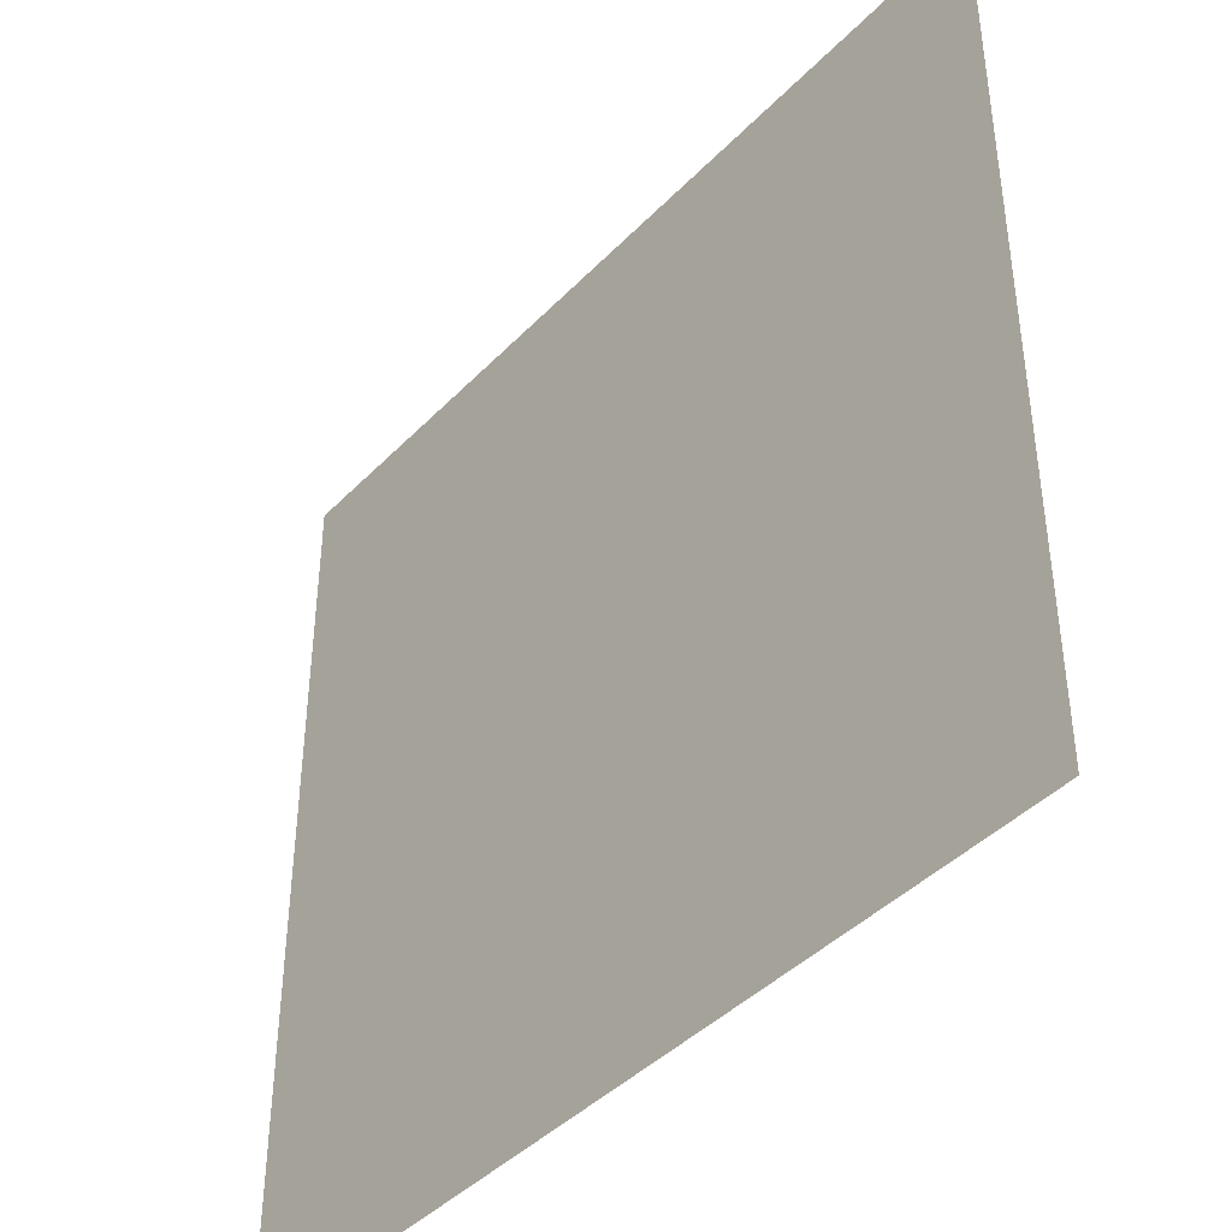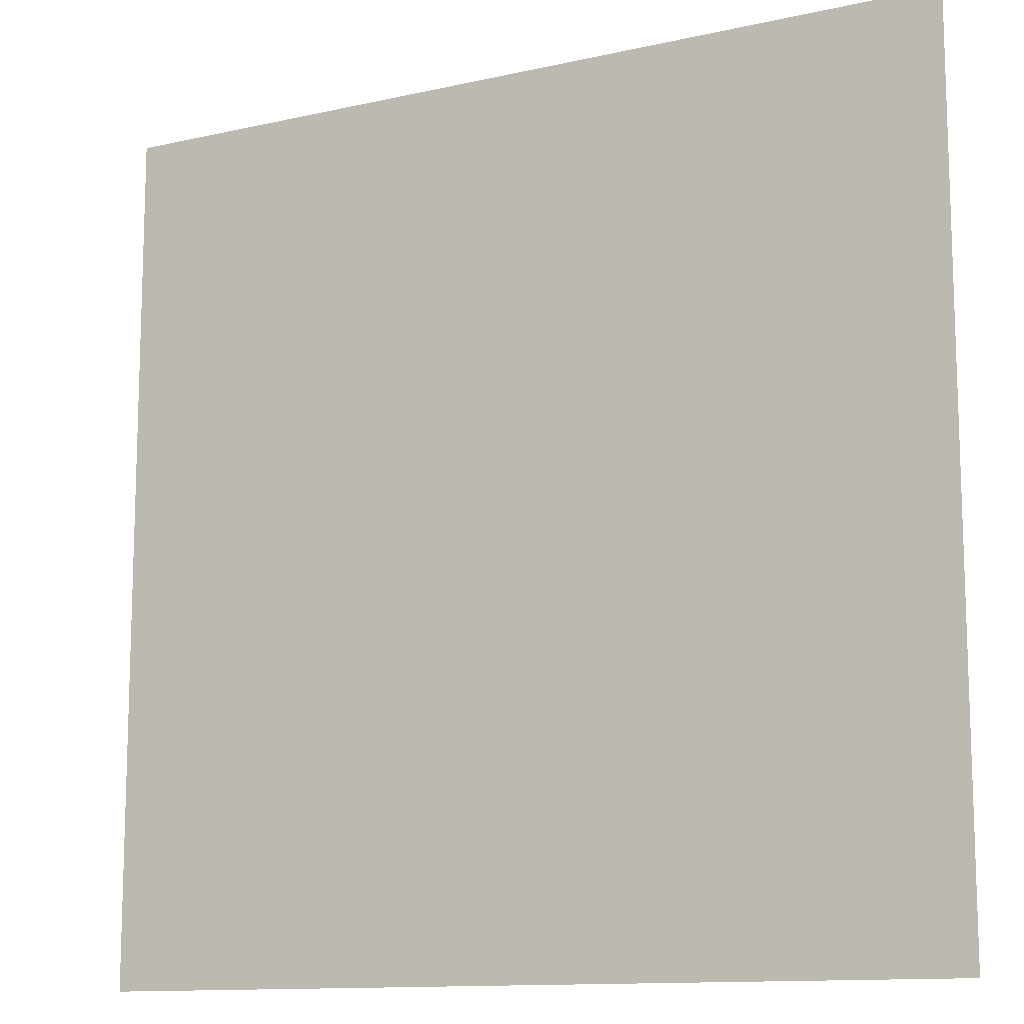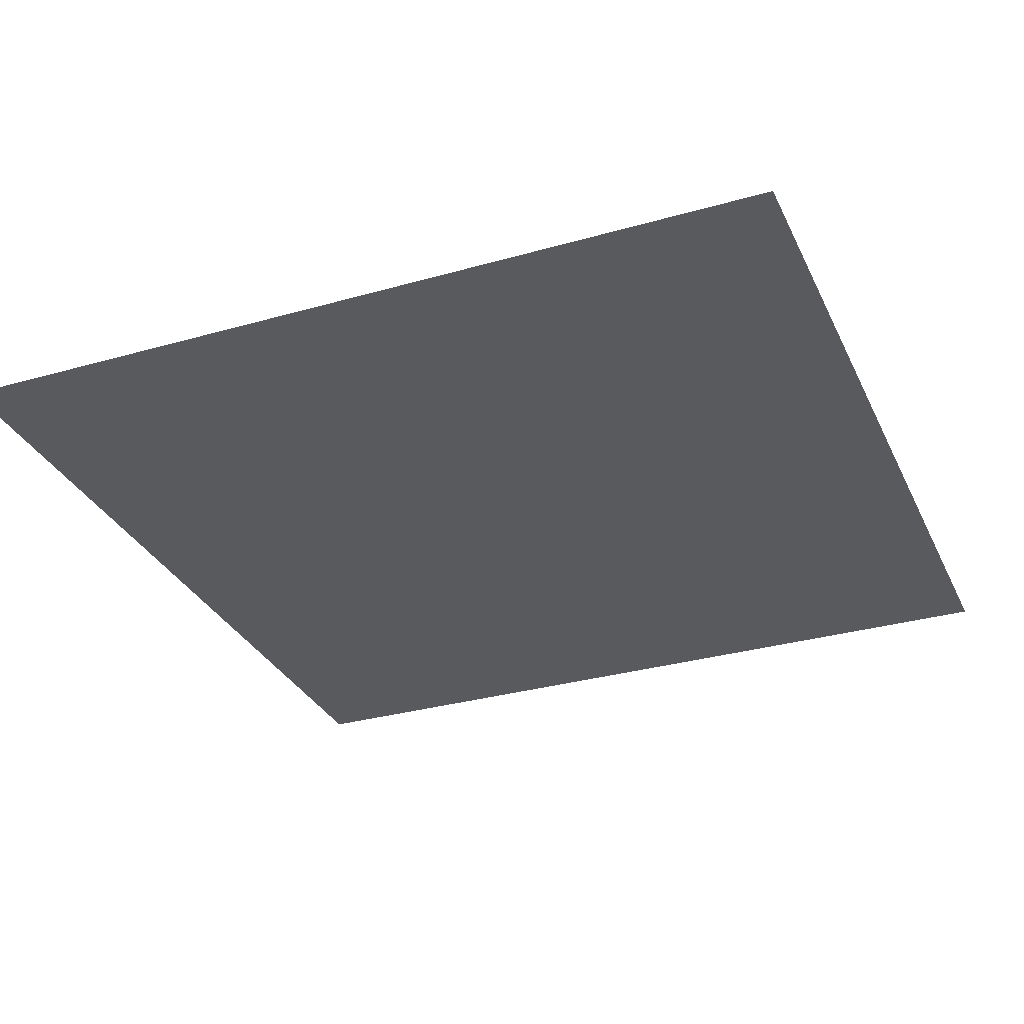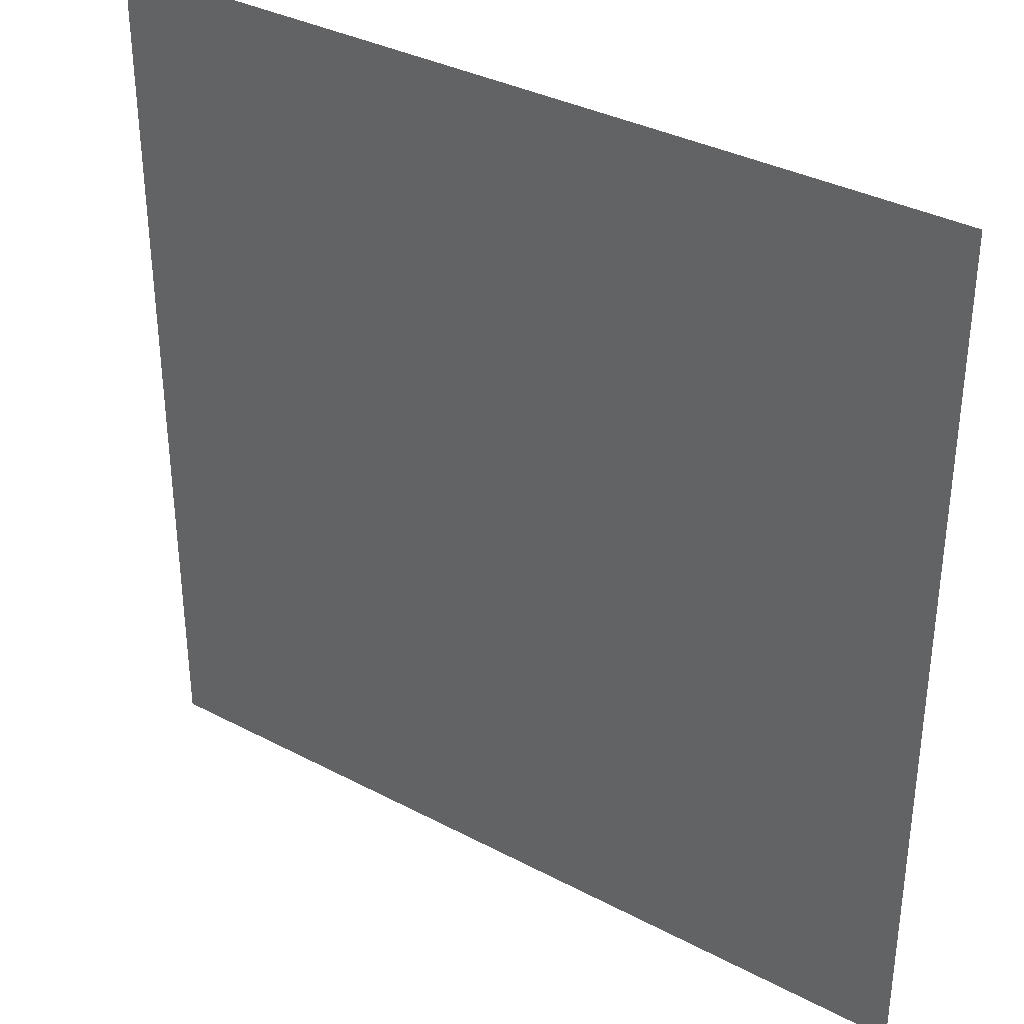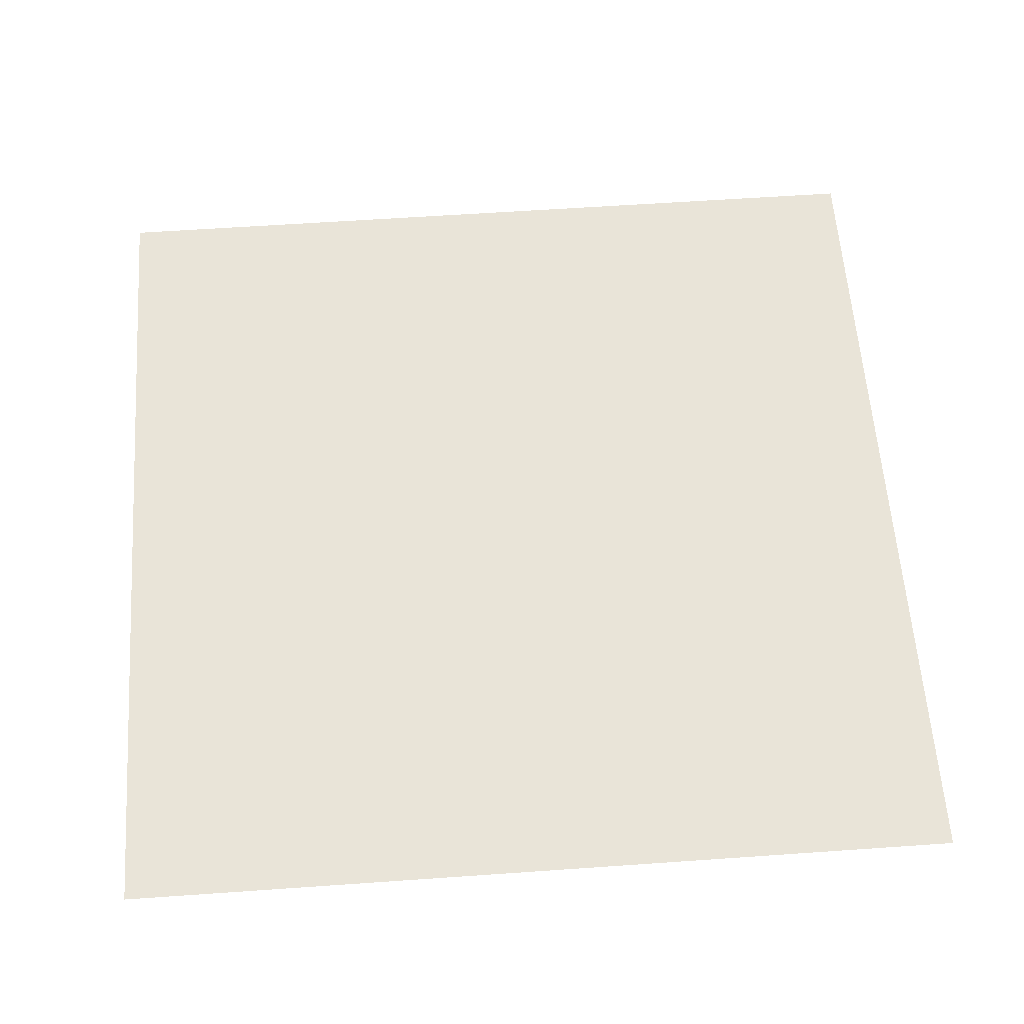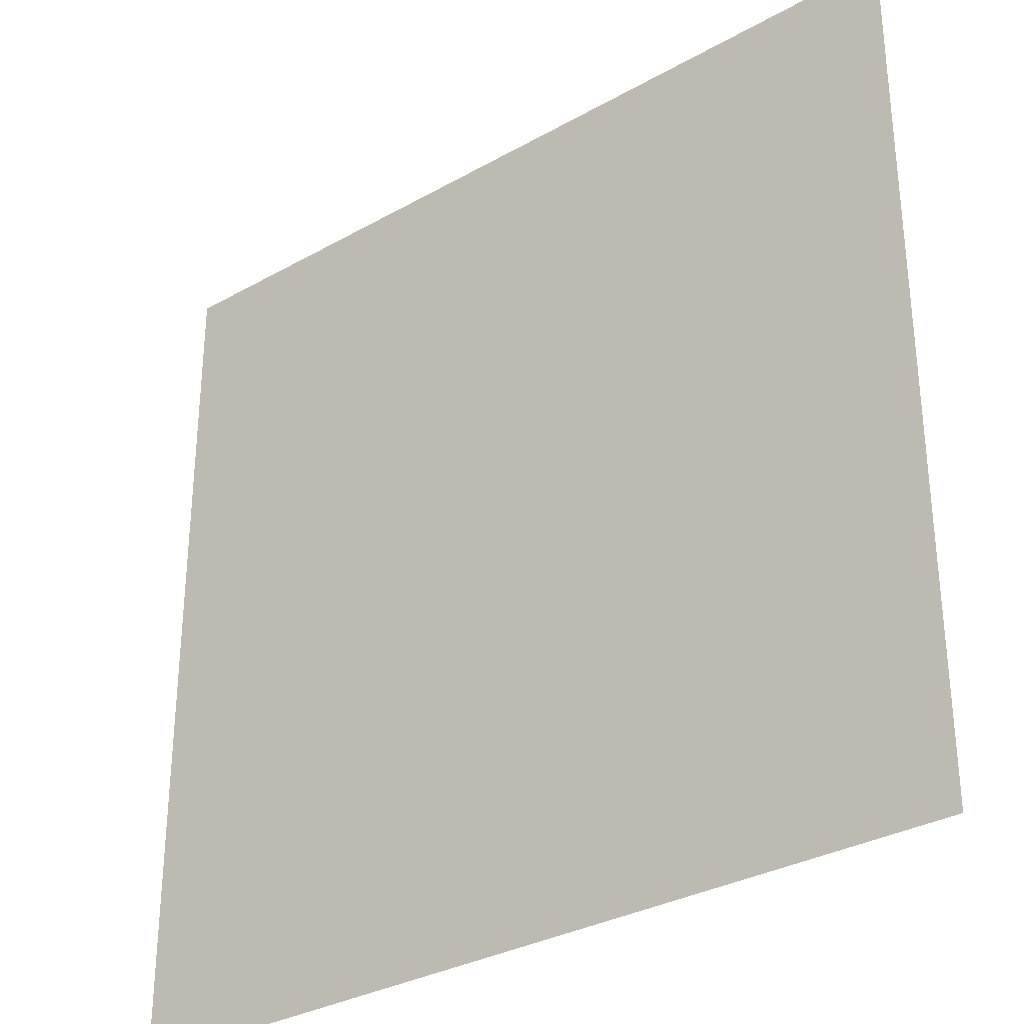
<metadata>
{"format":"obj","ext":"obj","renderer":"f3d","projection":"perspective","resolution":1024,"background":"white","views":[{"elev":-42.4,"azim":50.3,"up":"+Z"},{"elev":-12.2,"azim":28.2,"up":"+Z"},{"elev":-31.3,"azim":112.1,"up":"+Y"},{"elev":34.9,"azim":-144.8,"up":"+Z"},{"elev":60.0,"azim":85.9,"up":"+Y"},{"elev":-31.8,"azim":-141.4,"up":"+Z"}]}
</metadata>
<code>
o Cube_Cube.005
v -2 0 1.506
v -2 0 -2.494
v 2 0 1.506
v 2 0 -2.494
f 2 4 3 1

</code>
